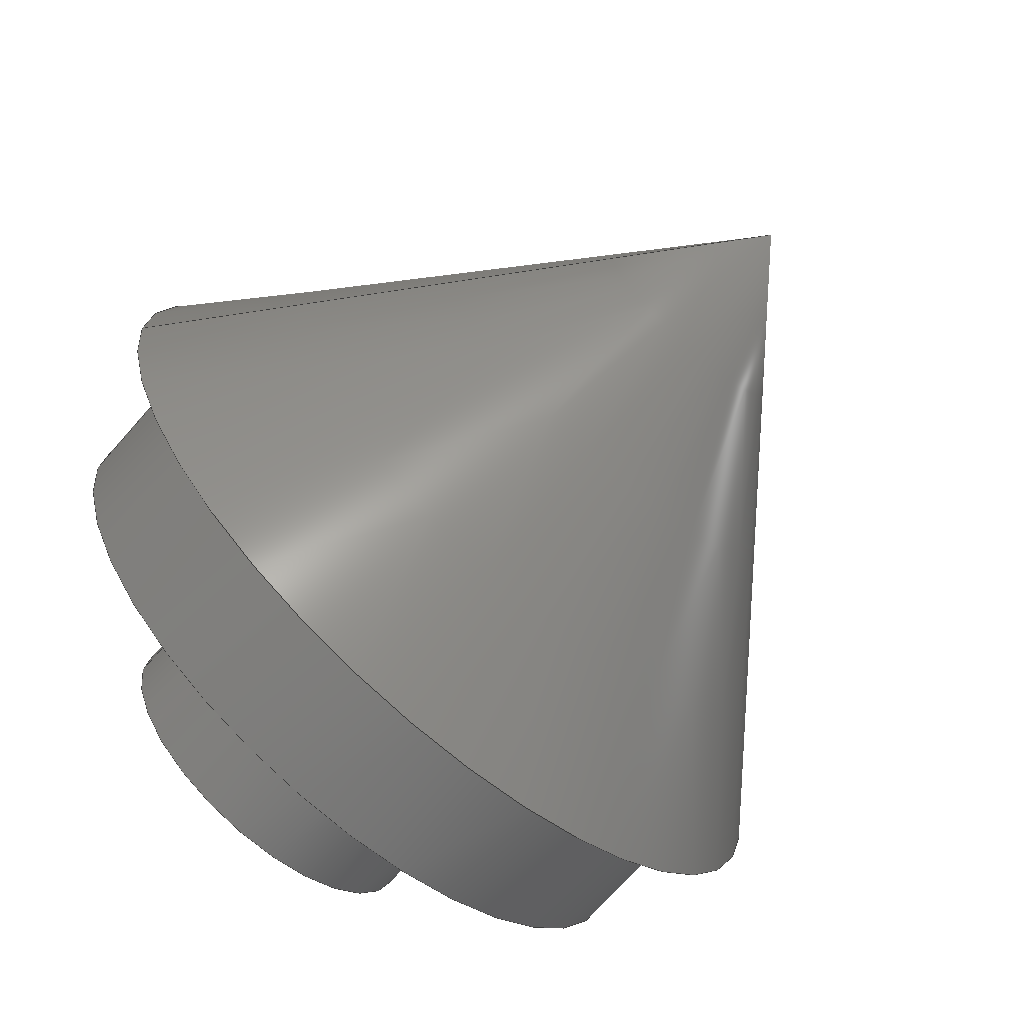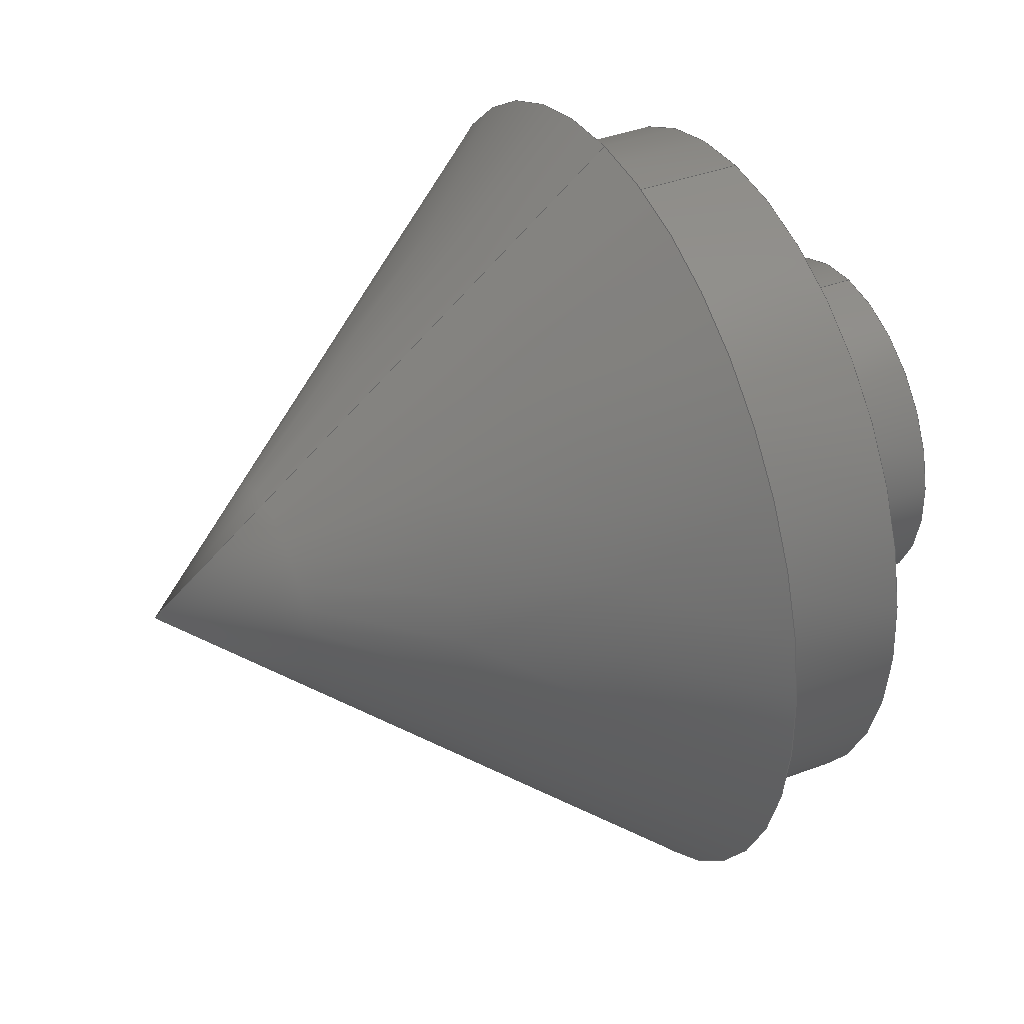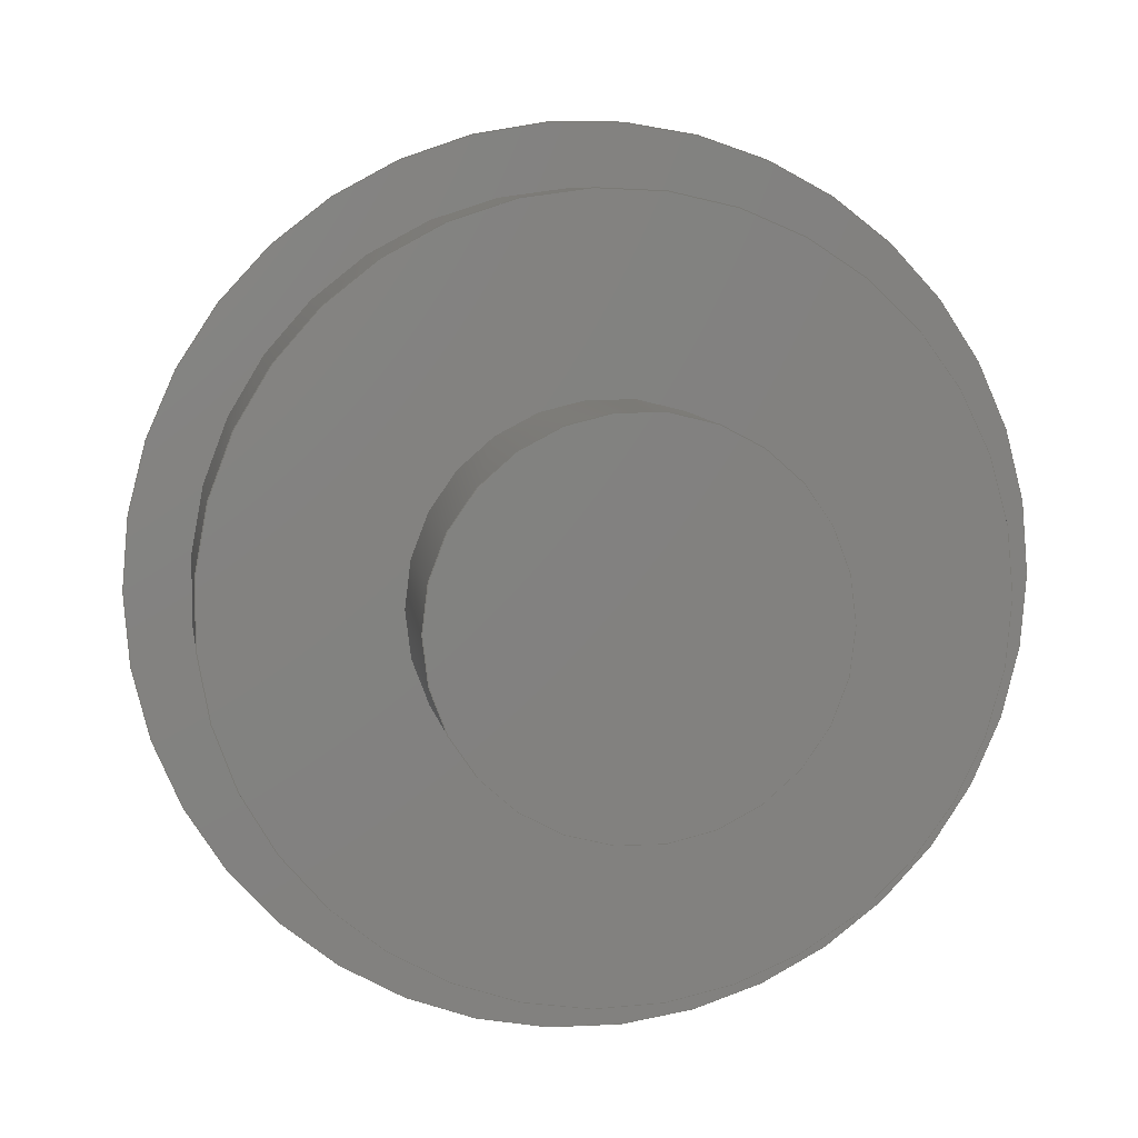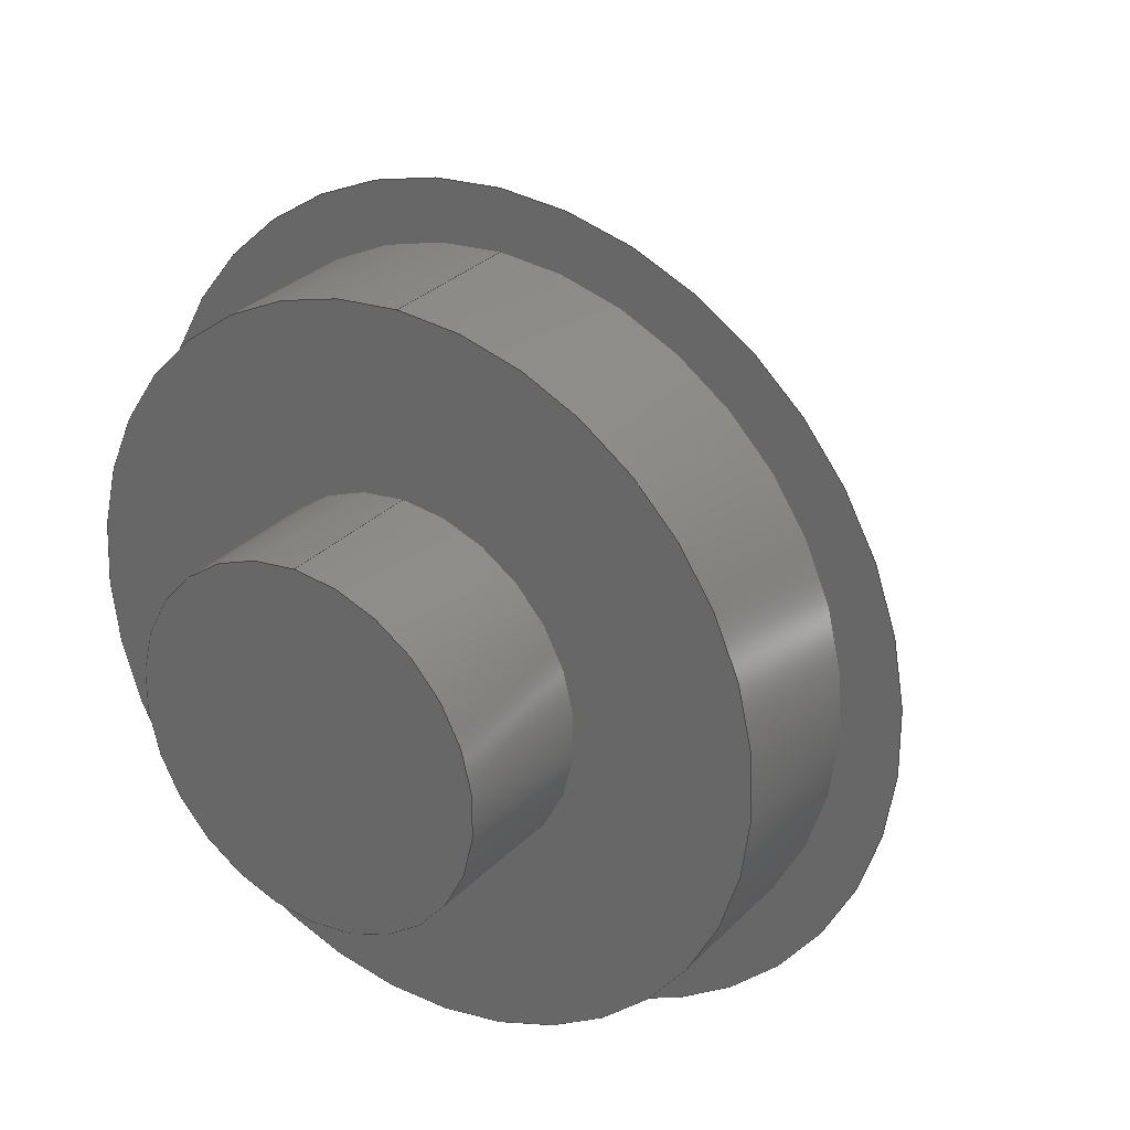
<metadata>
{"format":"step","ext":"stp","renderer":"f3d","projection":"perspective","resolution":1024,"background":"white","views":[{"elev":-69.9,"azim":-131.3,"up":"+Z"},{"elev":38.3,"azim":-25.6,"up":"+Y"},{"elev":7.3,"azim":81.5,"up":"+Z"},{"elev":29.1,"azim":124.2,"up":"+Y"}]}
</metadata>
<code>
ISO-10303-21;
DATA;
#1 = APPLICATION_PROTOCOL_DEFINITION('international standard',
  'automotive_design',2000,#2);
#2 = APPLICATION_CONTEXT(
  'core data for automotive mechanical design processes');
#3 = SHAPE_DEFINITION_REPRESENTATION(#4,#10);
#4 = PRODUCT_DEFINITION_SHAPE('','',#5);
#5 = PRODUCT_DEFINITION('design','',#6,#9);
#6 = PRODUCT_DEFINITION_FORMATION('','',#7);
#7 = PRODUCT('Body','Body','',(#8));
#8 = PRODUCT_CONTEXT('',#2,'mechanical');
#9 = PRODUCT_DEFINITION_CONTEXT('part definition',#2,'design');
#10 = ADVANCED_BREP_SHAPE_REPRESENTATION('',(#11,#15),#262);
#11 = AXIS2_PLACEMENT_3D('',#12,#13,#14);
#12 = CARTESIAN_POINT('',(0,0,0));
#13 = DIRECTION('',(0,0,1));
#14 = DIRECTION('',(1,0,-0));
#15 = MANIFOLD_SOLID_BREP('',#16);
#16 = CLOSED_SHELL('',(#17,#78,#113,#168,#203,#258));
#17 = ADVANCED_FACE('',(#18),#32,.T.);
#18 = FACE_BOUND('',#19,.T.);
#19 = EDGE_LOOP('',(#20,#50,#77));
#20 = ORIENTED_EDGE('',*,*,#21,.T.);
#21 = EDGE_CURVE('',#22,#24,#26,.T.);
#22 = VERTEX_POINT('',#23);
#23 = CARTESIAN_POINT('',(0,0,0));
#24 = VERTEX_POINT('',#25);
#25 = CARTESIAN_POINT('',(16.68,14,0));
#26 = SEAM_CURVE('',#27,(#31,#43),.PCURVE_S1);
#27 = LINE('',#28,#29);
#28 = CARTESIAN_POINT('',(0,0,0));
#29 = VECTOR('',#30,1);
#30 = DIRECTION('',(0.766,0.6428,0));
#31 = PCURVE('',#32,#37);
#32 = CONICAL_SURFACE('',#33,0,0.6981);
#33 = AXIS2_PLACEMENT_3D('',#34,#35,#36);
#34 = CARTESIAN_POINT('',(0,0,0));
#35 = DIRECTION('',(1,0,0));
#36 = DIRECTION('',(-0,1,0));
#37 = DEFINITIONAL_REPRESENTATION('',(#38),#42);
#38 = LINE('',#39,#40);
#39 = CARTESIAN_POINT('',(0,0));
#40 = VECTOR('',#41,1);
#41 = DIRECTION('',(0,1));
#42 = ( GEOMETRIC_REPRESENTATION_CONTEXT(2) 
PARAMETRIC_REPRESENTATION_CONTEXT() REPRESENTATION_CONTEXT('2D SPACE',''
  ) );
#43 = PCURVE('',#32,#44);
#44 = DEFINITIONAL_REPRESENTATION('',(#45),#49);
#45 = LINE('',#46,#47);
#46 = CARTESIAN_POINT('',(6.283,0));
#47 = VECTOR('',#48,1);
#48 = DIRECTION('',(0,1));
#49 = ( GEOMETRIC_REPRESENTATION_CONTEXT(2) 
PARAMETRIC_REPRESENTATION_CONTEXT() REPRESENTATION_CONTEXT('2D SPACE',''
  ) );
#50 = ORIENTED_EDGE('',*,*,#51,.F.);
#51 = EDGE_CURVE('',#24,#24,#52,.T.);
#52 = SURFACE_CURVE('',#53,(#58,#65),.PCURVE_S1);
#53 = CIRCLE('',#54,14);
#54 = AXIS2_PLACEMENT_3D('',#55,#56,#57);
#55 = CARTESIAN_POINT('',(16.68,0,0));
#56 = DIRECTION('',(1,0,0));
#57 = DIRECTION('',(-0,1,0));
#58 = PCURVE('',#32,#59);
#59 = DEFINITIONAL_REPRESENTATION('',(#60),#64);
#60 = LINE('',#61,#62);
#61 = CARTESIAN_POINT('',(0,16.68));
#62 = VECTOR('',#63,1);
#63 = DIRECTION('',(1,0));
#64 = ( GEOMETRIC_REPRESENTATION_CONTEXT(2) 
PARAMETRIC_REPRESENTATION_CONTEXT() REPRESENTATION_CONTEXT('2D SPACE',''
  ) );
#65 = PCURVE('',#66,#71);
#66 = PLANE('',#67);
#67 = AXIS2_PLACEMENT_3D('',#68,#69,#70);
#68 = CARTESIAN_POINT('',(16.68,0,0));
#69 = DIRECTION('',(1,0,0));
#70 = DIRECTION('',(-0,1,0));
#71 = DEFINITIONAL_REPRESENTATION('',(#72),#76);
#72 = CIRCLE('',#73,14);
#73 = AXIS2_PLACEMENT_2D('',#74,#75);
#74 = CARTESIAN_POINT('',(0,0));
#75 = DIRECTION('',(1,0));
#76 = ( GEOMETRIC_REPRESENTATION_CONTEXT(2) 
PARAMETRIC_REPRESENTATION_CONTEXT() REPRESENTATION_CONTEXT('2D SPACE',''
  ) );
#77 = ORIENTED_EDGE('',*,*,#21,.F.);
#78 = ADVANCED_FACE('',(#79,#82),#66,.T.);
#79 = FACE_BOUND('',#80,.T.);
#80 = EDGE_LOOP('',(#81));
#81 = ORIENTED_EDGE('',*,*,#51,.T.);
#82 = FACE_BOUND('',#83,.T.);
#83 = EDGE_LOOP('',(#84));
#84 = ORIENTED_EDGE('',*,*,#85,.F.);
#85 = EDGE_CURVE('',#86,#86,#88,.T.);
#86 = VERTEX_POINT('',#87);
#87 = CARTESIAN_POINT('',(16.68,12,0));
#88 = SURFACE_CURVE('',#89,(#94,#101),.PCURVE_S1);
#89 = CIRCLE('',#90,12);
#90 = AXIS2_PLACEMENT_3D('',#91,#92,#93);
#91 = CARTESIAN_POINT('',(16.68,0,0));
#92 = DIRECTION('',(1,0,0));
#93 = DIRECTION('',(-0,1,0));
#94 = PCURVE('',#66,#95);
#95 = DEFINITIONAL_REPRESENTATION('',(#96),#100);
#96 = CIRCLE('',#97,12);
#97 = AXIS2_PLACEMENT_2D('',#98,#99);
#98 = CARTESIAN_POINT('',(0,0));
#99 = DIRECTION('',(1,0));
#100 = ( GEOMETRIC_REPRESENTATION_CONTEXT(2) 
PARAMETRIC_REPRESENTATION_CONTEXT() REPRESENTATION_CONTEXT('2D SPACE',''
  ) );
#101 = PCURVE('',#102,#107);
#102 = CYLINDRICAL_SURFACE('',#103,12);
#103 = AXIS2_PLACEMENT_3D('',#104,#105,#106);
#104 = CARTESIAN_POINT('',(16.68,0,0));
#105 = DIRECTION('',(1,0,0));
#106 = DIRECTION('',(-0,1,0));
#107 = DEFINITIONAL_REPRESENTATION('',(#108),#112);
#108 = LINE('',#109,#110);
#109 = CARTESIAN_POINT('',(0,0));
#110 = VECTOR('',#111,1);
#111 = DIRECTION('',(1,0));
#112 = ( GEOMETRIC_REPRESENTATION_CONTEXT(2) 
PARAMETRIC_REPRESENTATION_CONTEXT() REPRESENTATION_CONTEXT('2D SPACE',''
  ) );
#113 = ADVANCED_FACE('',(#114),#102,.T.);
#114 = FACE_BOUND('',#115,.T.);
#115 = EDGE_LOOP('',(#116,#117,#140,#167));
#116 = ORIENTED_EDGE('',*,*,#85,.T.);
#117 = ORIENTED_EDGE('',*,*,#118,.T.);
#118 = EDGE_CURVE('',#86,#119,#121,.T.);
#119 = VERTEX_POINT('',#120);
#120 = CARTESIAN_POINT('',(21.68,12,0));
#121 = SEAM_CURVE('',#122,(#126,#133),.PCURVE_S1);
#122 = LINE('',#123,#124);
#123 = CARTESIAN_POINT('',(16.68,12,0));
#124 = VECTOR('',#125,1);
#125 = DIRECTION('',(1,0,0));
#126 = PCURVE('',#102,#127);
#127 = DEFINITIONAL_REPRESENTATION('',(#128),#132);
#128 = LINE('',#129,#130);
#129 = CARTESIAN_POINT('',(0,0));
#130 = VECTOR('',#131,1);
#131 = DIRECTION('',(0,1));
#132 = ( GEOMETRIC_REPRESENTATION_CONTEXT(2) 
PARAMETRIC_REPRESENTATION_CONTEXT() REPRESENTATION_CONTEXT('2D SPACE',''
  ) );
#133 = PCURVE('',#102,#134);
#134 = DEFINITIONAL_REPRESENTATION('',(#135),#139);
#135 = LINE('',#136,#137);
#136 = CARTESIAN_POINT('',(6.283,0));
#137 = VECTOR('',#138,1);
#138 = DIRECTION('',(0,1));
#139 = ( GEOMETRIC_REPRESENTATION_CONTEXT(2) 
PARAMETRIC_REPRESENTATION_CONTEXT() REPRESENTATION_CONTEXT('2D SPACE',''
  ) );
#140 = ORIENTED_EDGE('',*,*,#141,.F.);
#141 = EDGE_CURVE('',#119,#119,#142,.T.);
#142 = SURFACE_CURVE('',#143,(#148,#155),.PCURVE_S1);
#143 = CIRCLE('',#144,12);
#144 = AXIS2_PLACEMENT_3D('',#145,#146,#147);
#145 = CARTESIAN_POINT('',(21.68,0,0));
#146 = DIRECTION('',(1,0,0));
#147 = DIRECTION('',(-0,1,0));
#148 = PCURVE('',#102,#149);
#149 = DEFINITIONAL_REPRESENTATION('',(#150),#154);
#150 = LINE('',#151,#152);
#151 = CARTESIAN_POINT('',(0,5));
#152 = VECTOR('',#153,1);
#153 = DIRECTION('',(1,0));
#154 = ( GEOMETRIC_REPRESENTATION_CONTEXT(2) 
PARAMETRIC_REPRESENTATION_CONTEXT() REPRESENTATION_CONTEXT('2D SPACE',''
  ) );
#155 = PCURVE('',#156,#161);
#156 = PLANE('',#157);
#157 = AXIS2_PLACEMENT_3D('',#158,#159,#160);
#158 = CARTESIAN_POINT('',(21.68,0,0));
#159 = DIRECTION('',(1,0,0));
#160 = DIRECTION('',(-0,1,0));
#161 = DEFINITIONAL_REPRESENTATION('',(#162),#166);
#162 = CIRCLE('',#163,12);
#163 = AXIS2_PLACEMENT_2D('',#164,#165);
#164 = CARTESIAN_POINT('',(0,0));
#165 = DIRECTION('',(1,0));
#166 = ( GEOMETRIC_REPRESENTATION_CONTEXT(2) 
PARAMETRIC_REPRESENTATION_CONTEXT() REPRESENTATION_CONTEXT('2D SPACE',''
  ) );
#167 = ORIENTED_EDGE('',*,*,#118,.F.);
#168 = ADVANCED_FACE('',(#169,#172),#156,.T.);
#169 = FACE_BOUND('',#170,.T.);
#170 = EDGE_LOOP('',(#171));
#171 = ORIENTED_EDGE('',*,*,#141,.T.);
#172 = FACE_BOUND('',#173,.T.);
#173 = EDGE_LOOP('',(#174));
#174 = ORIENTED_EDGE('',*,*,#175,.F.);
#175 = EDGE_CURVE('',#176,#176,#178,.T.);
#176 = VERTEX_POINT('',#177);
#177 = CARTESIAN_POINT('',(21.68,6,0));
#178 = SURFACE_CURVE('',#179,(#184,#191),.PCURVE_S1);
#179 = CIRCLE('',#180,6);
#180 = AXIS2_PLACEMENT_3D('',#181,#182,#183);
#181 = CARTESIAN_POINT('',(21.68,0,0));
#182 = DIRECTION('',(1,0,0));
#183 = DIRECTION('',(-0,1,0));
#184 = PCURVE('',#156,#185);
#185 = DEFINITIONAL_REPRESENTATION('',(#186),#190);
#186 = CIRCLE('',#187,6);
#187 = AXIS2_PLACEMENT_2D('',#188,#189);
#188 = CARTESIAN_POINT('',(0,0));
#189 = DIRECTION('',(1,0));
#190 = ( GEOMETRIC_REPRESENTATION_CONTEXT(2) 
PARAMETRIC_REPRESENTATION_CONTEXT() REPRESENTATION_CONTEXT('2D SPACE',''
  ) );
#191 = PCURVE('',#192,#197);
#192 = CYLINDRICAL_SURFACE('',#193,6);
#193 = AXIS2_PLACEMENT_3D('',#194,#195,#196);
#194 = CARTESIAN_POINT('',(21.68,0,0));
#195 = DIRECTION('',(1,0,0));
#196 = DIRECTION('',(-0,1,0));
#197 = DEFINITIONAL_REPRESENTATION('',(#198),#202);
#198 = LINE('',#199,#200);
#199 = CARTESIAN_POINT('',(0,0));
#200 = VECTOR('',#201,1);
#201 = DIRECTION('',(1,0));
#202 = ( GEOMETRIC_REPRESENTATION_CONTEXT(2) 
PARAMETRIC_REPRESENTATION_CONTEXT() REPRESENTATION_CONTEXT('2D SPACE',''
  ) );
#203 = ADVANCED_FACE('',(#204),#192,.T.);
#204 = FACE_BOUND('',#205,.T.);
#205 = EDGE_LOOP('',(#206,#207,#230,#257));
#206 = ORIENTED_EDGE('',*,*,#175,.T.);
#207 = ORIENTED_EDGE('',*,*,#208,.T.);
#208 = EDGE_CURVE('',#176,#209,#211,.T.);
#209 = VERTEX_POINT('',#210);
#210 = CARTESIAN_POINT('',(26.68,6,0));
#211 = SEAM_CURVE('',#212,(#216,#223),.PCURVE_S1);
#212 = LINE('',#213,#214);
#213 = CARTESIAN_POINT('',(21.68,6,0));
#214 = VECTOR('',#215,1);
#215 = DIRECTION('',(1,0,0));
#216 = PCURVE('',#192,#217);
#217 = DEFINITIONAL_REPRESENTATION('',(#218),#222);
#218 = LINE('',#219,#220);
#219 = CARTESIAN_POINT('',(0,0));
#220 = VECTOR('',#221,1);
#221 = DIRECTION('',(0,1));
#222 = ( GEOMETRIC_REPRESENTATION_CONTEXT(2) 
PARAMETRIC_REPRESENTATION_CONTEXT() REPRESENTATION_CONTEXT('2D SPACE',''
  ) );
#223 = PCURVE('',#192,#224);
#224 = DEFINITIONAL_REPRESENTATION('',(#225),#229);
#225 = LINE('',#226,#227);
#226 = CARTESIAN_POINT('',(6.283,0));
#227 = VECTOR('',#228,1);
#228 = DIRECTION('',(0,1));
#229 = ( GEOMETRIC_REPRESENTATION_CONTEXT(2) 
PARAMETRIC_REPRESENTATION_CONTEXT() REPRESENTATION_CONTEXT('2D SPACE',''
  ) );
#230 = ORIENTED_EDGE('',*,*,#231,.F.);
#231 = EDGE_CURVE('',#209,#209,#232,.T.);
#232 = SURFACE_CURVE('',#233,(#238,#245),.PCURVE_S1);
#233 = CIRCLE('',#234,6);
#234 = AXIS2_PLACEMENT_3D('',#235,#236,#237);
#235 = CARTESIAN_POINT('',(26.68,0,0));
#236 = DIRECTION('',(1,0,0));
#237 = DIRECTION('',(-0,1,0));
#238 = PCURVE('',#192,#239);
#239 = DEFINITIONAL_REPRESENTATION('',(#240),#244);
#240 = LINE('',#241,#242);
#241 = CARTESIAN_POINT('',(0,5));
#242 = VECTOR('',#243,1);
#243 = DIRECTION('',(1,0));
#244 = ( GEOMETRIC_REPRESENTATION_CONTEXT(2) 
PARAMETRIC_REPRESENTATION_CONTEXT() REPRESENTATION_CONTEXT('2D SPACE',''
  ) );
#245 = PCURVE('',#246,#251);
#246 = PLANE('',#247);
#247 = AXIS2_PLACEMENT_3D('',#248,#249,#250);
#248 = CARTESIAN_POINT('',(26.68,0,0));
#249 = DIRECTION('',(1,0,0));
#250 = DIRECTION('',(-0,1,0));
#251 = DEFINITIONAL_REPRESENTATION('',(#252),#256);
#252 = CIRCLE('',#253,6);
#253 = AXIS2_PLACEMENT_2D('',#254,#255);
#254 = CARTESIAN_POINT('',(0,0));
#255 = DIRECTION('',(1,0));
#256 = ( GEOMETRIC_REPRESENTATION_CONTEXT(2) 
PARAMETRIC_REPRESENTATION_CONTEXT() REPRESENTATION_CONTEXT('2D SPACE',''
  ) );
#257 = ORIENTED_EDGE('',*,*,#208,.F.);
#258 = ADVANCED_FACE('',(#259),#246,.T.);
#259 = FACE_BOUND('',#260,.T.);
#260 = EDGE_LOOP('',(#261));
#261 = ORIENTED_EDGE('',*,*,#231,.T.);
#262 = ( GEOMETRIC_REPRESENTATION_CONTEXT(3) 
GLOBAL_UNCERTAINTY_ASSIGNED_CONTEXT((#266)) GLOBAL_UNIT_ASSIGNED_CONTEXT
((#263,#264,#265)) REPRESENTATION_CONTEXT('Context #1',
  '3D Context with UNIT and UNCERTAINTY') );
#263 = ( LENGTH_UNIT() NAMED_UNIT(*) SI_UNIT(.MILLI.,.METRE.) );
#264 = ( NAMED_UNIT(*) PLANE_ANGLE_UNIT() SI_UNIT($,.RADIAN.) );
#265 = ( NAMED_UNIT(*) SI_UNIT($,.STERADIAN.) SOLID_ANGLE_UNIT() );
#266 = UNCERTAINTY_MEASURE_WITH_UNIT(LENGTH_MEASURE(1e-07),#263,
  'distance_accuracy_value','confusion accuracy');
#267 = PRODUCT_RELATED_PRODUCT_CATEGORY('part',$,(#7));
#268 = MECHANICAL_DESIGN_GEOMETRIC_PRESENTATION_REPRESENTATION('',(#269)
  ,#262);
#269 = STYLED_ITEM('color',(#270),#15);
#270 = PRESENTATION_STYLE_ASSIGNMENT((#271,#277));
#271 = SURFACE_STYLE_USAGE(.BOTH.,#272);
#272 = SURFACE_SIDE_STYLE('',(#273));
#273 = SURFACE_STYLE_FILL_AREA(#274);
#274 = FILL_AREA_STYLE('',(#275));
#275 = FILL_AREA_STYLE_COLOUR('',#276);
#276 = COLOUR_RGB('',0.8,0.8,0.8);
#277 = CURVE_STYLE('',#278,POSITIVE_LENGTH_MEASURE(0.1),#279);
#278 = DRAUGHTING_PRE_DEFINED_CURVE_FONT('continuous');
#279 = COLOUR_RGB('',0.09804,0.09804,
  0.09804);
ENDSEC;
END-ISO-10303-21;

</code>
